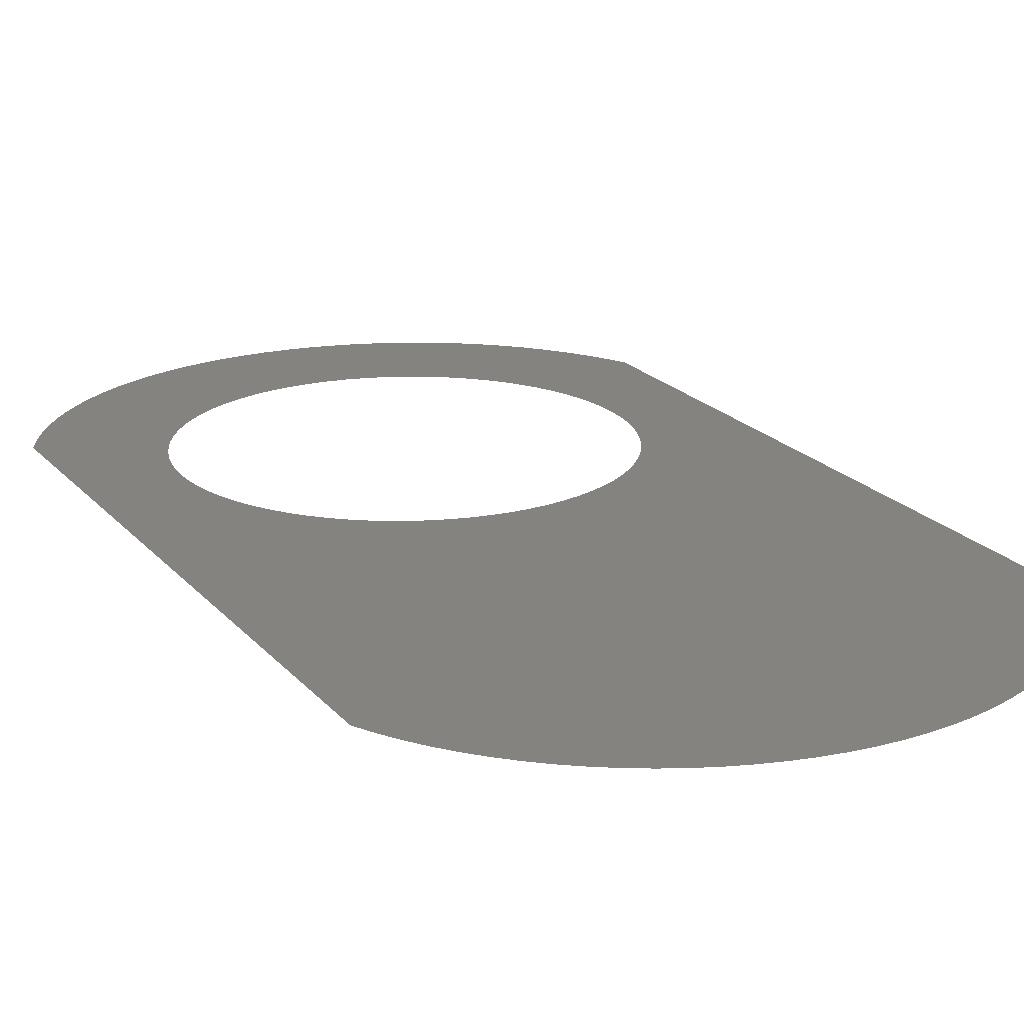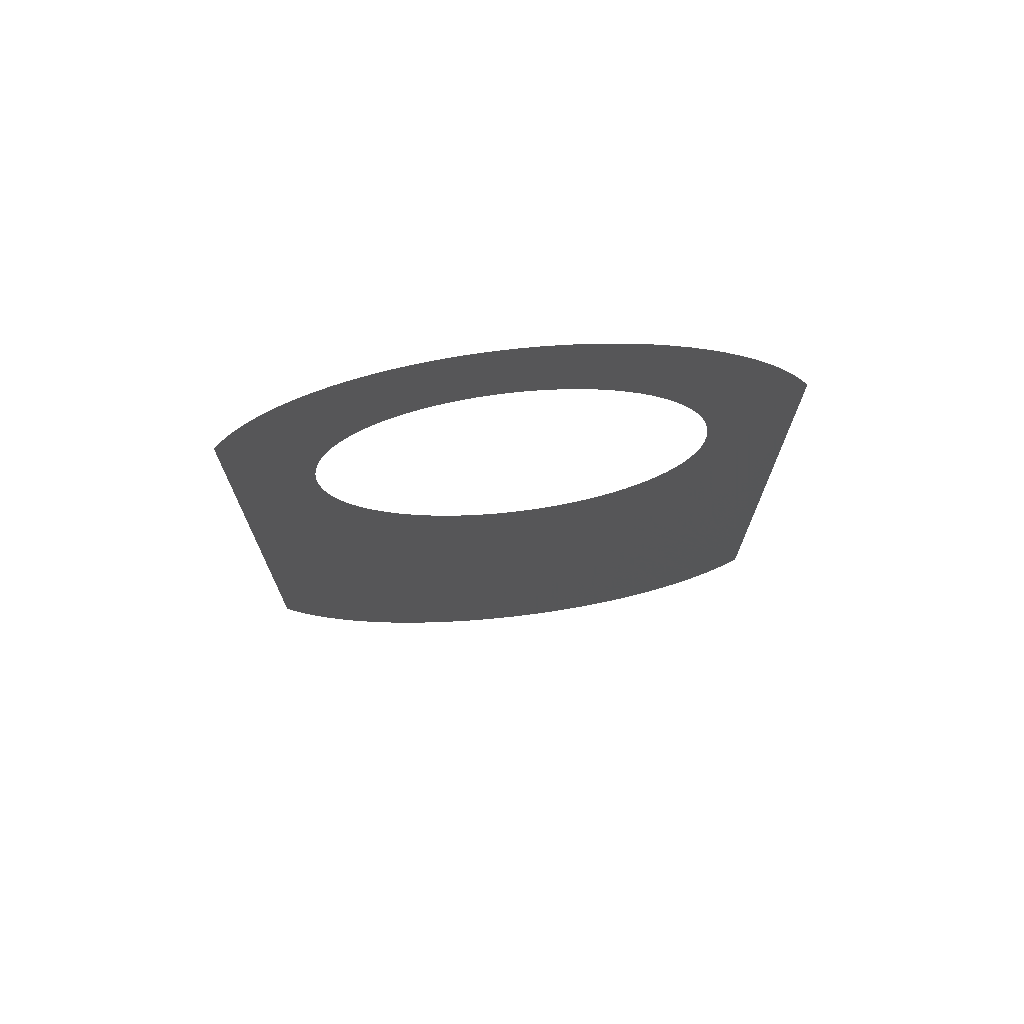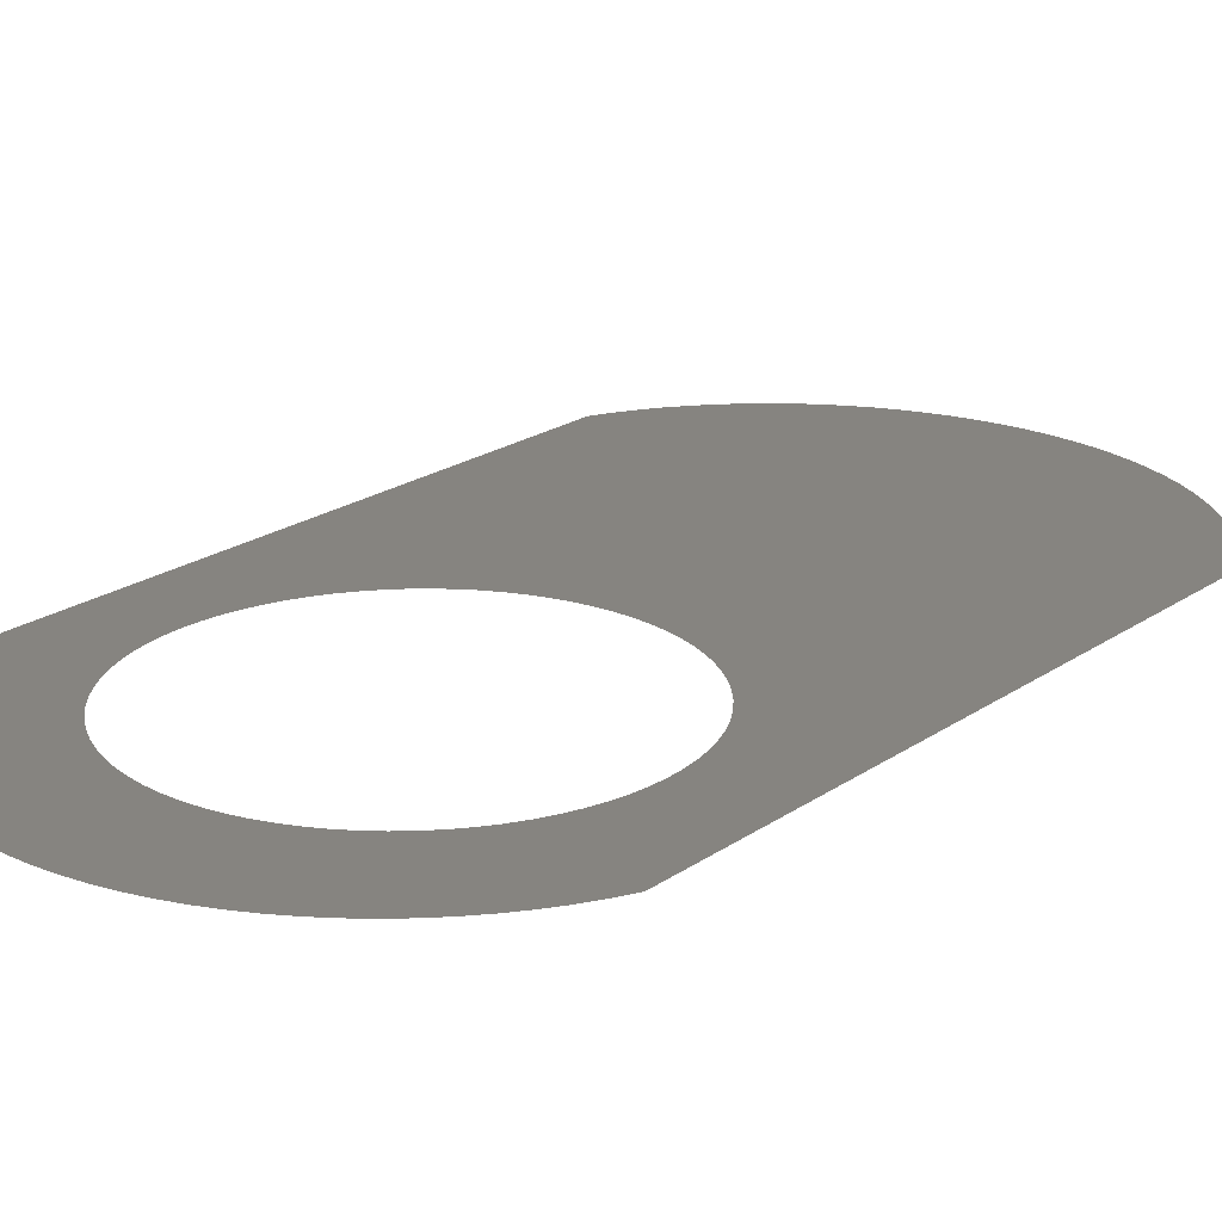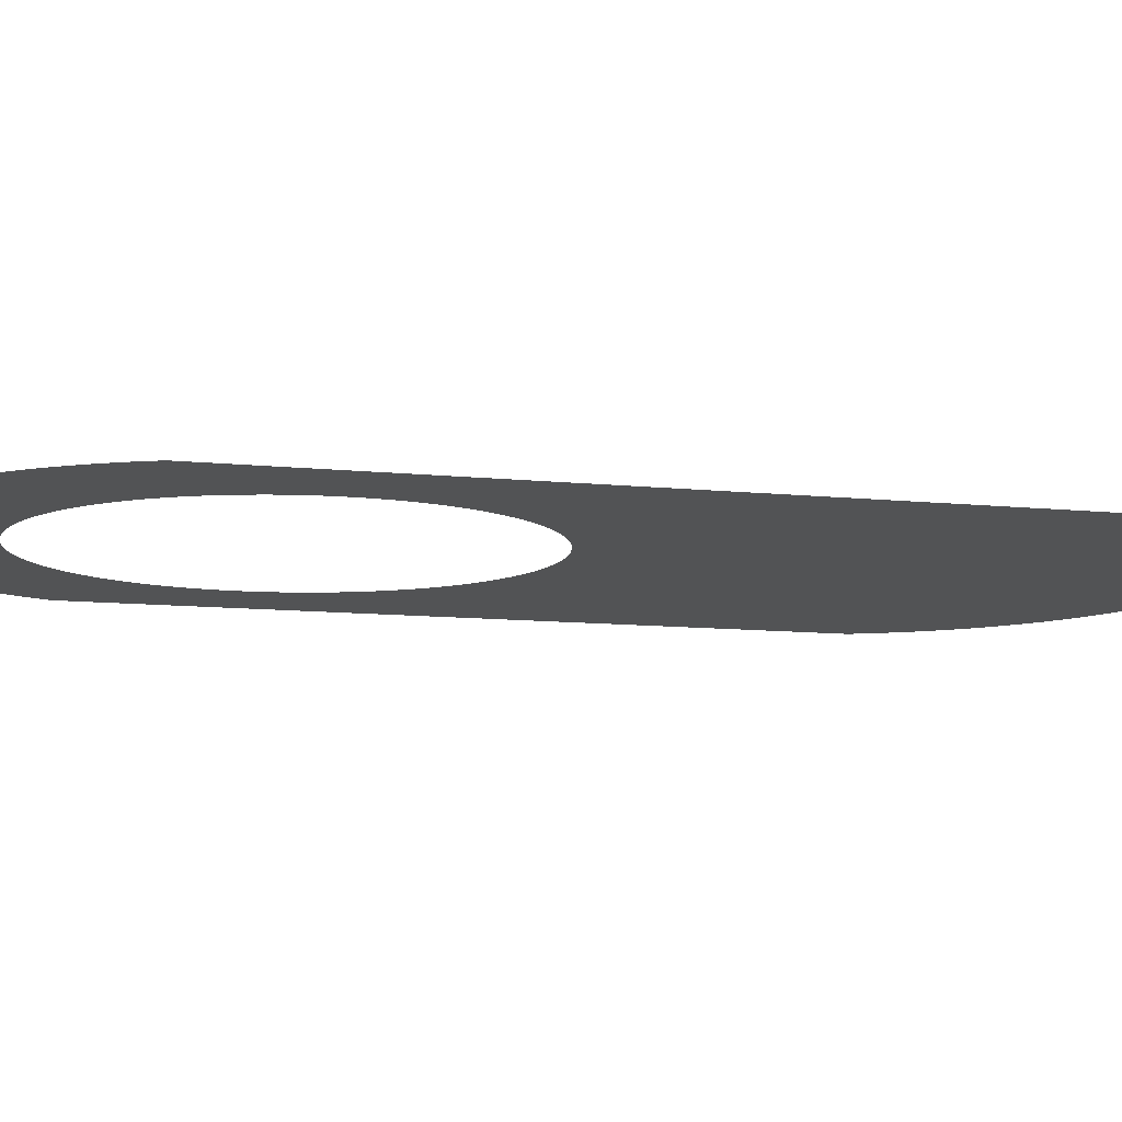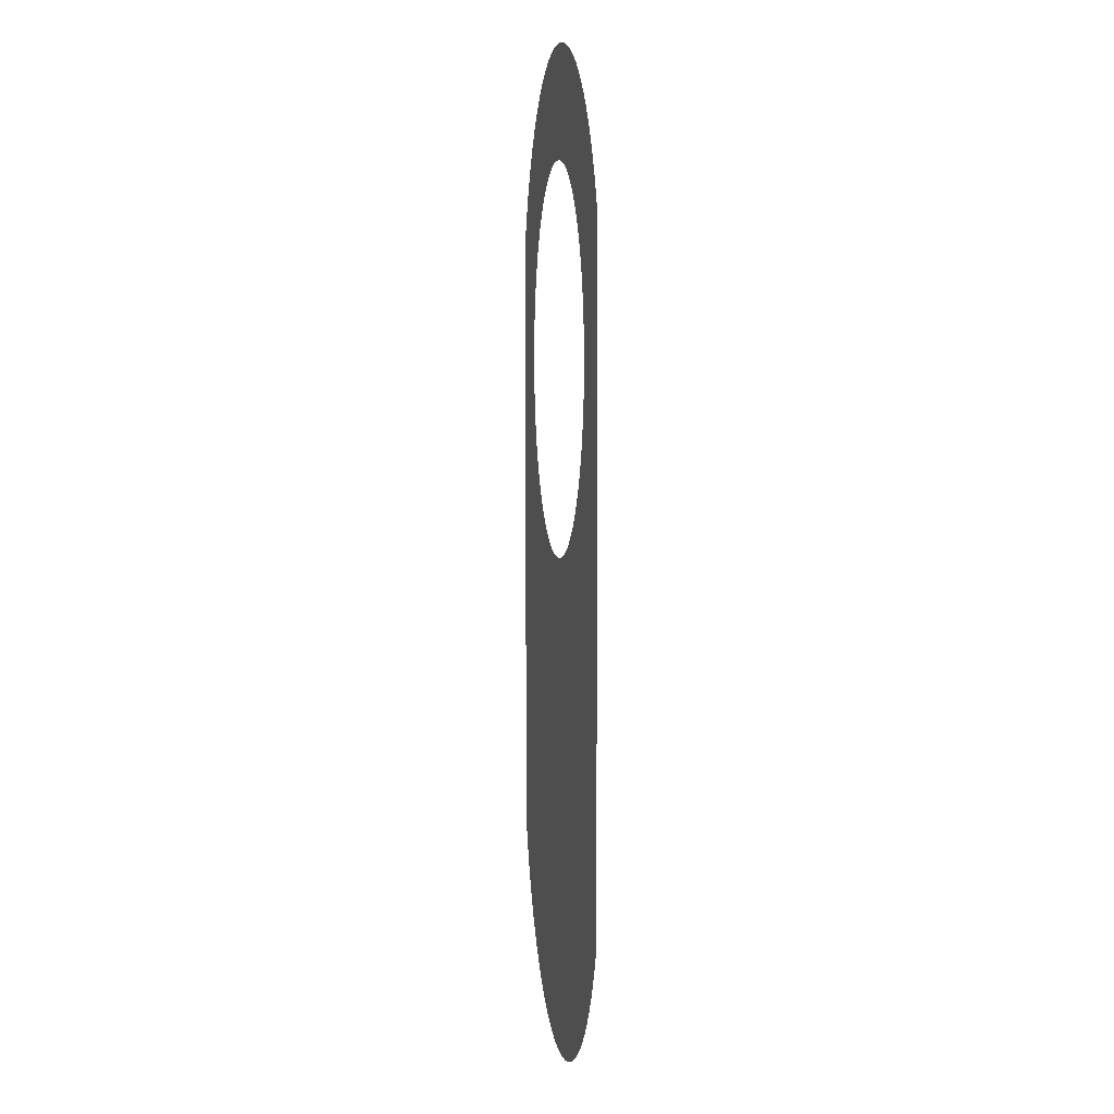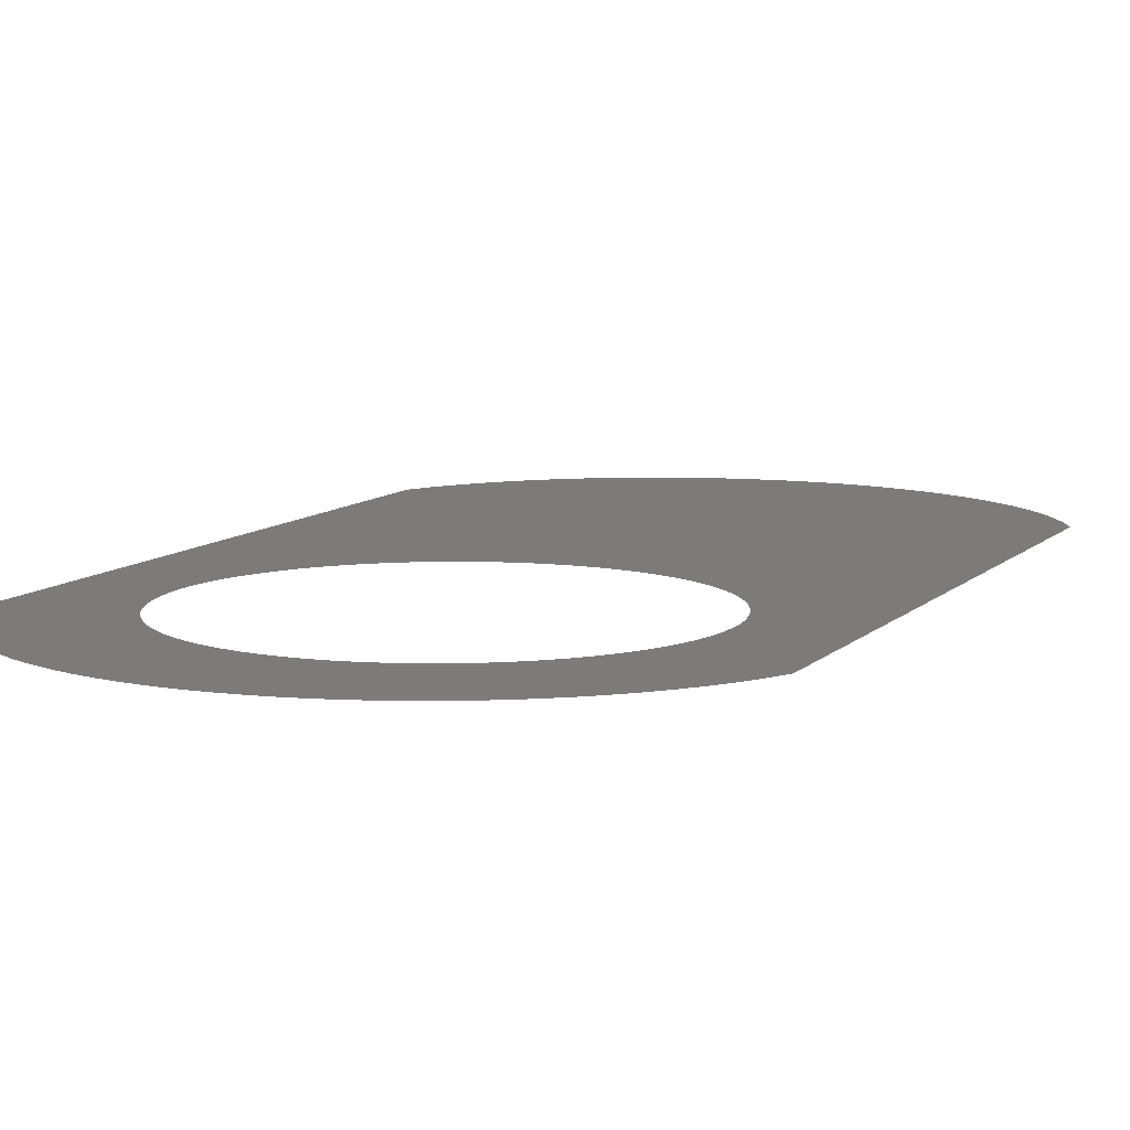
<metadata>
{"format":"stl","ext":"stl","renderer":"f3d","projection":"perspective","resolution":1024,"background":"white","views":[{"elev":19.1,"azim":-26.9,"up":"+Z"},{"elev":74.0,"azim":-6.5,"up":"+Y"},{"elev":20.4,"azim":-141.6,"up":"+Z"},{"elev":-9.6,"azim":-106.0,"up":"+Z"},{"elev":5.8,"azim":-97.2,"up":"+Y"},{"elev":8.8,"azim":-157.0,"up":"+Z"}]}
</metadata>
<code>
# stl→obj: 146 verts, 146 faces
v -186.3 -4.088 -231.3
v -190.5 -14.75 -231.3
v -186.7 -3.763 -231.3
v -186.9 -3.413 -231.3
v -186 -4.385 -231.3
v -187.2 -3.039 -231.3
v -185.6 -4.652 -231.3
v -187.4 -2.644 -231.3
v -185.2 -4.887 -231.3
v -187.7 -2.232 -231.3
v -184.8 -5.088 -231.3
v -187.8 -1.804 -231.3
v -184.4 -5.255 -231.3
v -187.9 -1.364 -231.3
v -183.9 -5.386 -231.3
v -183.5 -5.48 -231.3
v -190.2 -15.27 -231.3
v -189.9 -15.78 -231.3
v -189.6 -16.26 -231.3
v -183 -5.537 -231.3
v -189.3 -16.73 -231.3
v -188.9 -17.16 -231.3
v -188.4 -17.57 -231.3
v -188 -17.95 -231.3
v -187.5 -18.3 -231.3
v -187 -18.61 -231.3
v -186.5 -18.9 -231.3
v -186 -19.15 -231.3
v -185.4 -19.36 -231.3
v -182.6 -5.556 -231.3
v -184.9 -19.53 -231.3
v -184.3 -19.67 -231.3
v -183.7 -19.77 -231.3
v -183.1 -19.82 -231.3
v -182.6 -19.84 -231.3
v -182 -19.82 -231.3
v -181.4 -19.77 -231.3
v -180.8 -19.67 -231.3
v -180.2 -19.53 -231.3
v -179.7 -19.36 -231.3
v -182.1 -5.537 -231.3
v -179.1 -19.15 -231.3
v -178.6 -18.9 -231.3
v -178.1 -18.61 -231.3
v -177.6 -18.3 -231.3
v -177.1 -17.95 -231.3
v -176.7 -17.57 -231.3
v -176.3 -17.16 -231.3
v -175.9 -16.73 -231.3
v -175.5 -16.26 -231.3
v -181.6 -5.48 -231.3
v -175.2 -15.78 -231.3
v -174.9 -15.27 -231.3
v -174.6 -14.75 -231.3
v -190.5 3.637 -231.3
v -188 0.9145 -231.3
v -188.1 0.4588 -231.3
v -188.1 4.439e-14 -231.3
v -188.1 -0.4588 -231.3
v -188 -0.9145 -231.3
v -181.2 -5.386 -231.3
v -187.9 1.364 -231.3
v -180.8 -5.255 -231.3
v -187.8 1.804 -231.3
v -180.3 -5.088 -231.3
v -187.7 2.232 -231.3
v -179.9 -4.887 -231.3
v -187.4 2.644 -231.3
v -190.2 4.162 -231.3
v -189.9 4.667 -231.3
v -179.5 -4.652 -231.3
v -187.2 3.039 -231.3
v -189.6 5.152 -231.3
v -179.1 -4.385 -231.3
v -186.9 3.413 -231.3
v -189.3 5.613 -231.3
v -178.8 -4.088 -231.3
v -186.7 3.763 -231.3
v -188.9 6.049 -231.3
v -178.5 -3.763 -231.3
v -186.3 4.088 -231.3
v -188.4 6.457 -231.3
v -178.2 -3.413 -231.3
v -188 6.837 -231.3
v -186 4.385 -231.3
v -177.9 -3.039 -231.3
v -187.5 7.186 -231.3
v -185.6 4.652 -231.3
v -177.7 -2.644 -231.3
v -177.5 -2.232 -231.3
v -187 7.502 -231.3
v -185.2 4.887 -231.3
v -177.3 -1.804 -231.3
v -186.5 7.785 -231.3
v -184.8 5.088 -231.3
v -177.2 -1.364 -231.3
v -186 8.033 -231.3
v -184.4 5.255 -231.3
v -185.4 8.244 -231.3
v -184.9 8.418 -231.3
v -183.9 5.386 -231.3
v -184.3 8.555 -231.3
v -183.5 5.48 -231.3
v -183.7 8.653 -231.3
v -183 5.537 -231.3
v -183.1 8.712 -231.3
v -182.6 5.556 -231.3
v -182.6 8.731 -231.3
v -182 8.712 -231.3
v -182.1 5.537 -231.3
v -181.4 8.653 -231.3
v -181.6 5.48 -231.3
v -180.8 8.555 -231.3
v -181.2 5.386 -231.3
v -180.2 8.418 -231.3
v -180.8 5.255 -231.3
v -179.7 8.244 -231.3
v -179.1 8.033 -231.3
v -180.3 5.088 -231.3
v -174.6 3.637 -231.3
v -177.1 -0.9145 -231.3
v -177 -0.4588 -231.3
v -177 4.303e-14 -231.3
v -177 0.4588 -231.3
v -177.1 0.9145 -231.3
v -177.2 1.364 -231.3
v -177.3 1.804 -231.3
v -177.5 2.232 -231.3
v -177.7 2.644 -231.3
v -178.6 7.785 -231.3
v -179.9 4.887 -231.3
v -174.9 4.162 -231.3
v -178.1 7.502 -231.3
v -179.5 4.652 -231.3
v -175.2 4.667 -231.3
v -177.9 3.039 -231.3
v -177.6 7.186 -231.3
v -179.1 4.385 -231.3
v -175.5 5.152 -231.3
v -178.2 3.413 -231.3
v -177.1 6.837 -231.3
v -178.8 4.088 -231.3
v -175.9 5.613 -231.3
v -178.5 3.763 -231.3
v -176.7 6.457 -231.3
v -176.3 6.049 -231.3
f 1 2 3
f 4 3 2
f 5 2 1
f 6 4 2
f 7 2 5
f 8 6 2
f 9 2 7
f 10 8 2
f 11 2 9
f 12 10 2
f 13 2 11
f 14 12 2
f 15 2 13
f 16 17 2
f 16 18 17
f 16 19 18
f 16 2 15
f 20 19 16
f 20 21 19
f 20 22 21
f 20 23 22
f 20 24 23
f 20 25 24
f 20 26 25
f 20 27 26
f 20 28 27
f 20 29 28
f 30 31 29
f 30 32 31
f 30 33 32
f 30 34 33
f 30 35 34
f 30 36 35
f 30 37 36
f 30 38 37
f 30 39 38
f 30 40 39
f 30 29 20
f 41 42 40
f 41 43 42
f 41 44 43
f 41 45 44
f 41 46 45
f 41 47 46
f 41 48 47
f 41 49 48
f 41 50 49
f 41 40 30
f 51 50 41
f 51 52 50
f 51 53 52
f 51 54 53
f 55 14 2
f 55 56 57
f 55 57 58
f 55 58 59
f 55 59 60
f 55 60 14
f 61 54 51
f 62 56 55
f 63 54 61
f 64 62 55
f 65 54 63
f 66 64 55
f 67 54 65
f 68 69 70
f 68 55 69
f 68 66 55
f 71 54 67
f 72 70 73
f 72 68 70
f 74 54 71
f 75 73 76
f 75 72 73
f 77 54 74
f 78 75 76
f 79 78 76
f 80 54 77
f 81 78 79
f 82 81 79
f 83 54 80
f 84 81 82
f 84 85 81
f 86 54 83
f 87 88 85
f 87 85 84
f 89 54 86
f 90 54 89
f 91 92 88
f 91 88 87
f 93 54 90
f 94 95 92
f 94 92 91
f 96 54 93
f 97 98 95
f 97 95 94
f 99 98 97
f 100 101 98
f 100 98 99
f 102 103 101
f 102 101 100
f 104 105 103
f 104 103 102
f 106 107 105
f 106 105 104
f 108 107 106
f 109 110 107
f 109 107 108
f 111 112 110
f 111 110 109
f 113 114 112
f 113 112 111
f 115 116 114
f 115 114 113
f 117 116 115
f 118 119 116
f 118 116 117
f 120 54 96
f 120 96 121
f 120 121 122
f 120 122 123
f 120 123 124
f 120 124 125
f 120 125 126
f 120 126 127
f 120 127 128
f 120 128 129
f 130 131 119
f 130 119 118
f 132 120 129
f 133 134 131
f 133 131 130
f 135 132 129
f 135 129 136
f 137 138 134
f 137 134 133
f 139 135 136
f 139 136 140
f 141 138 137
f 141 142 138
f 143 139 140
f 143 140 144
f 145 142 141
f 146 143 144
f 146 142 145
f 146 144 142

</code>
